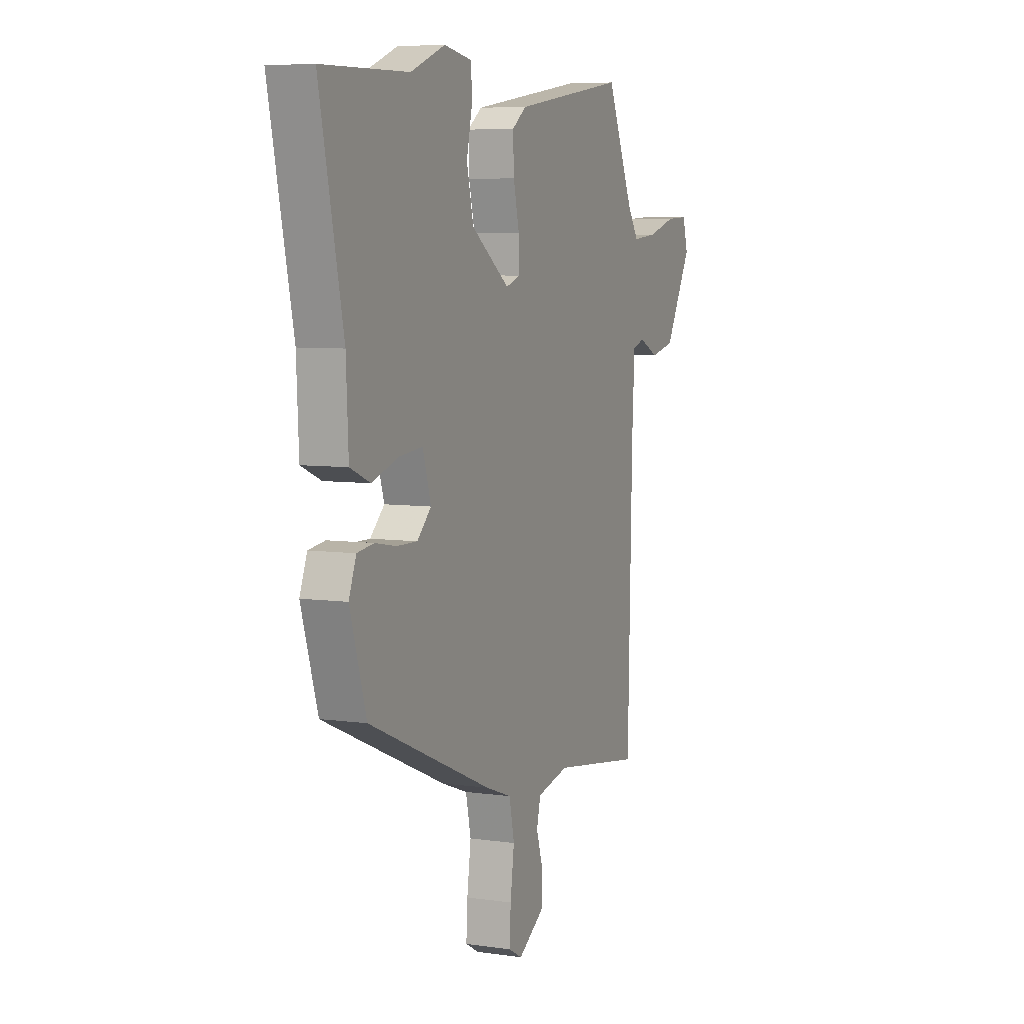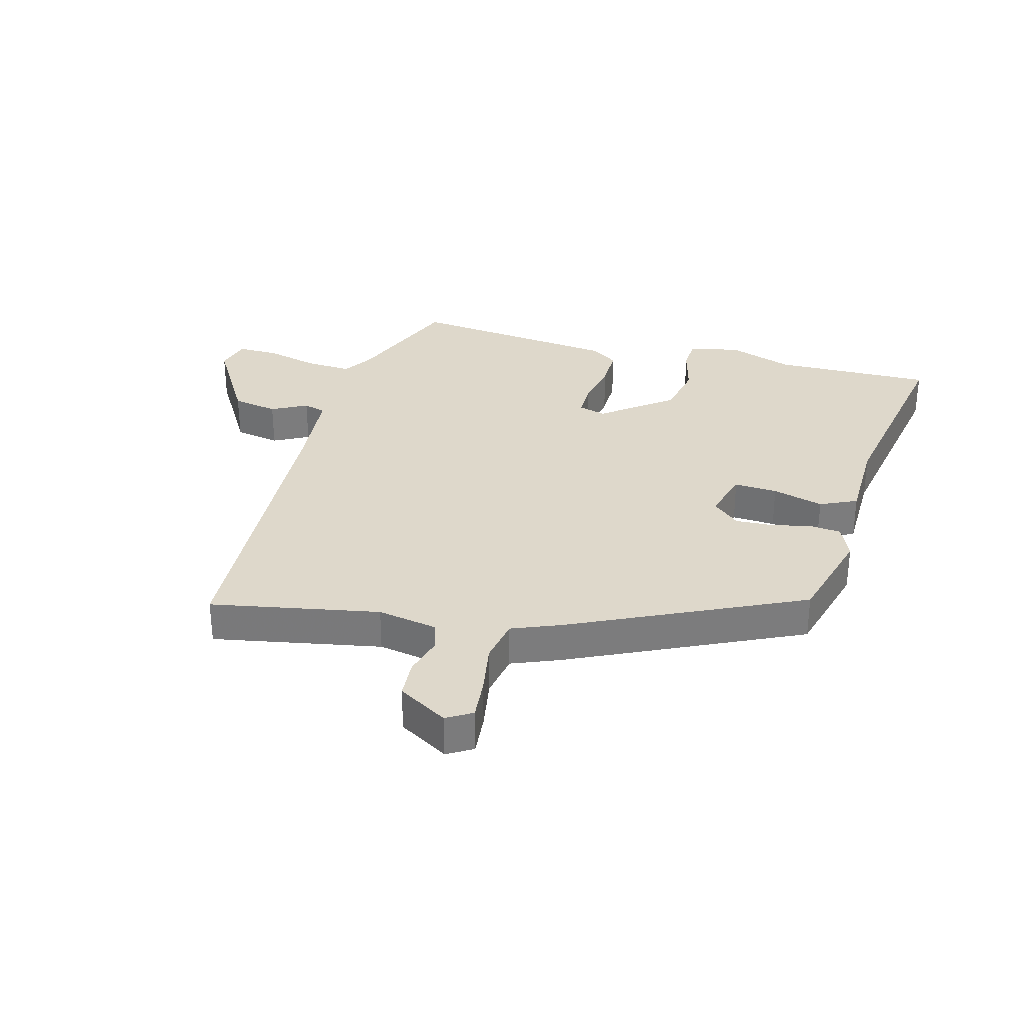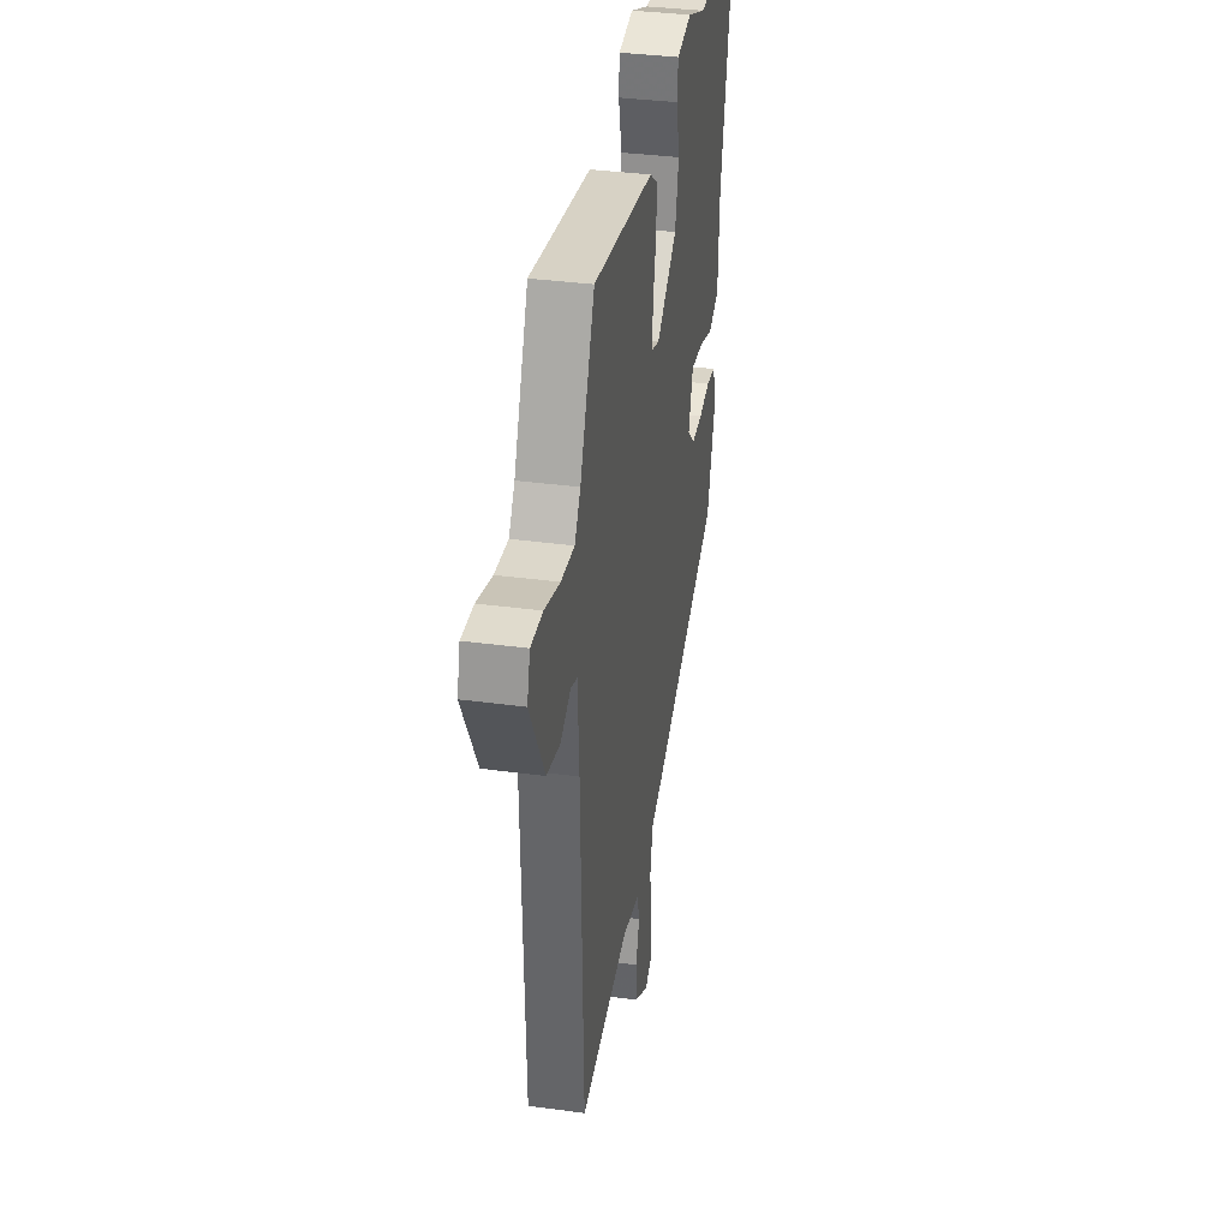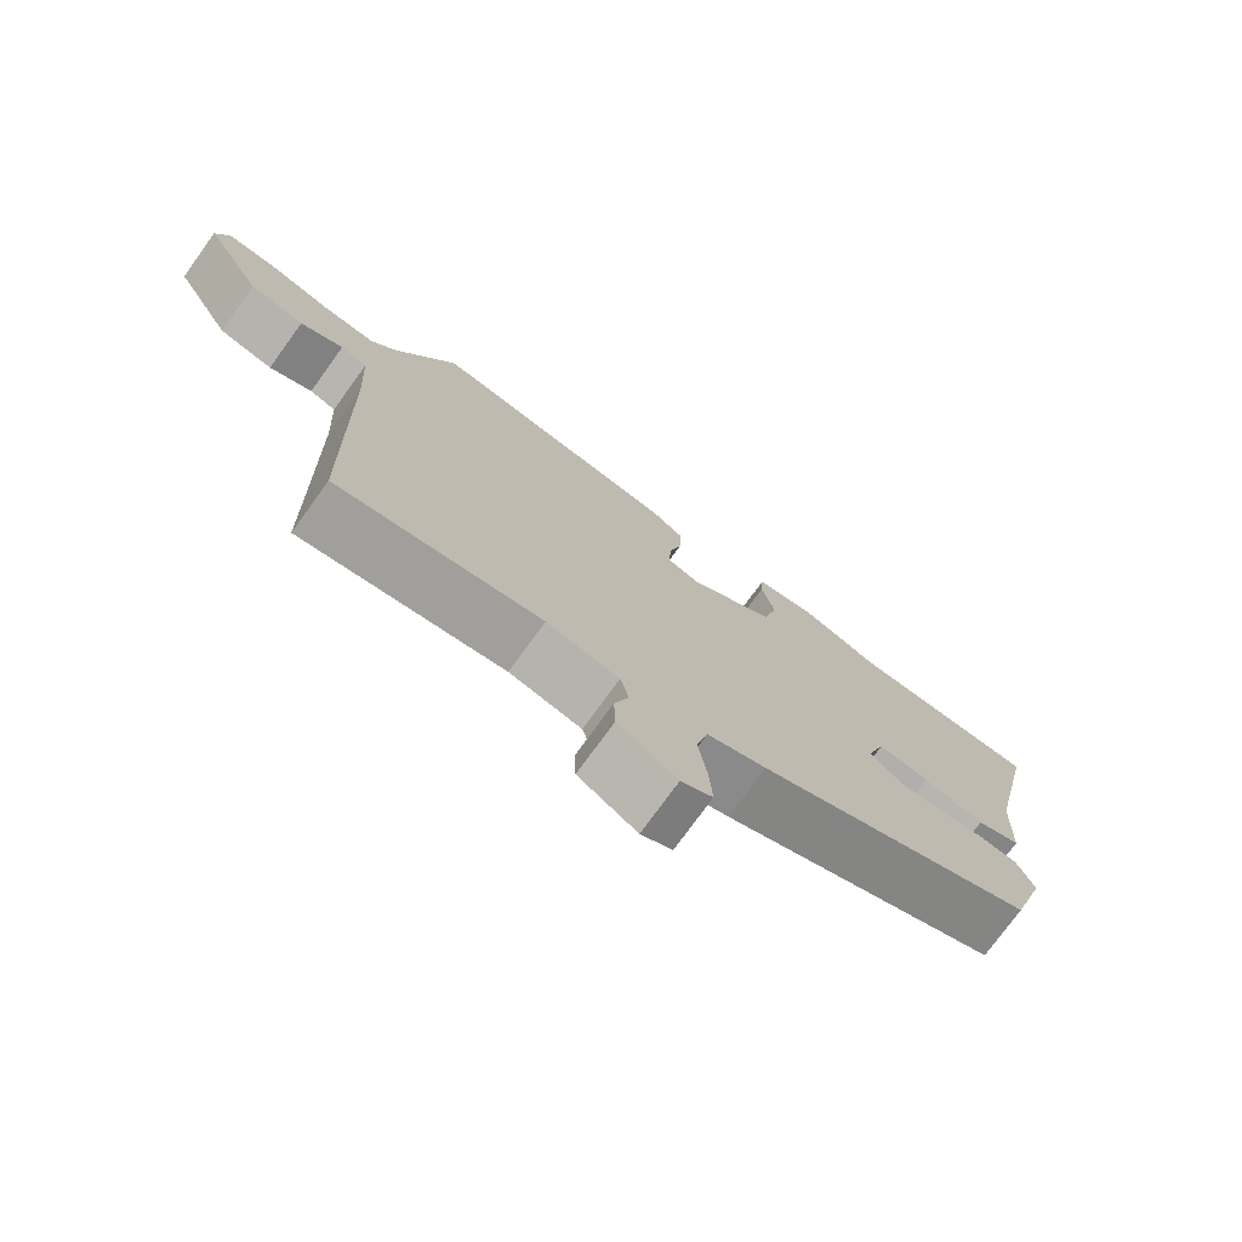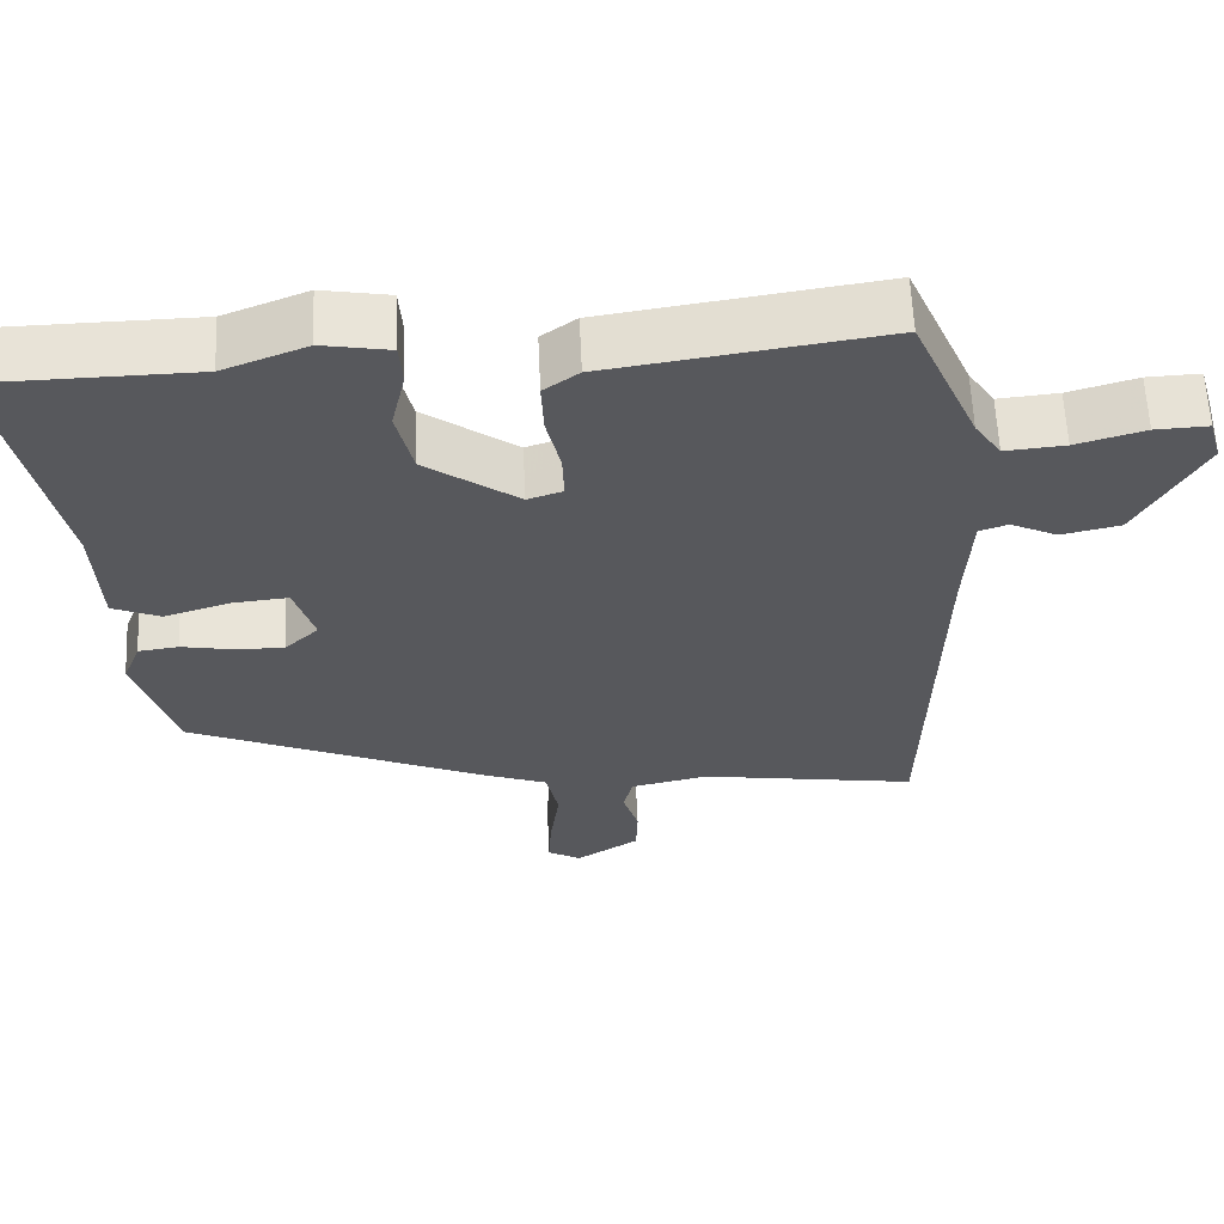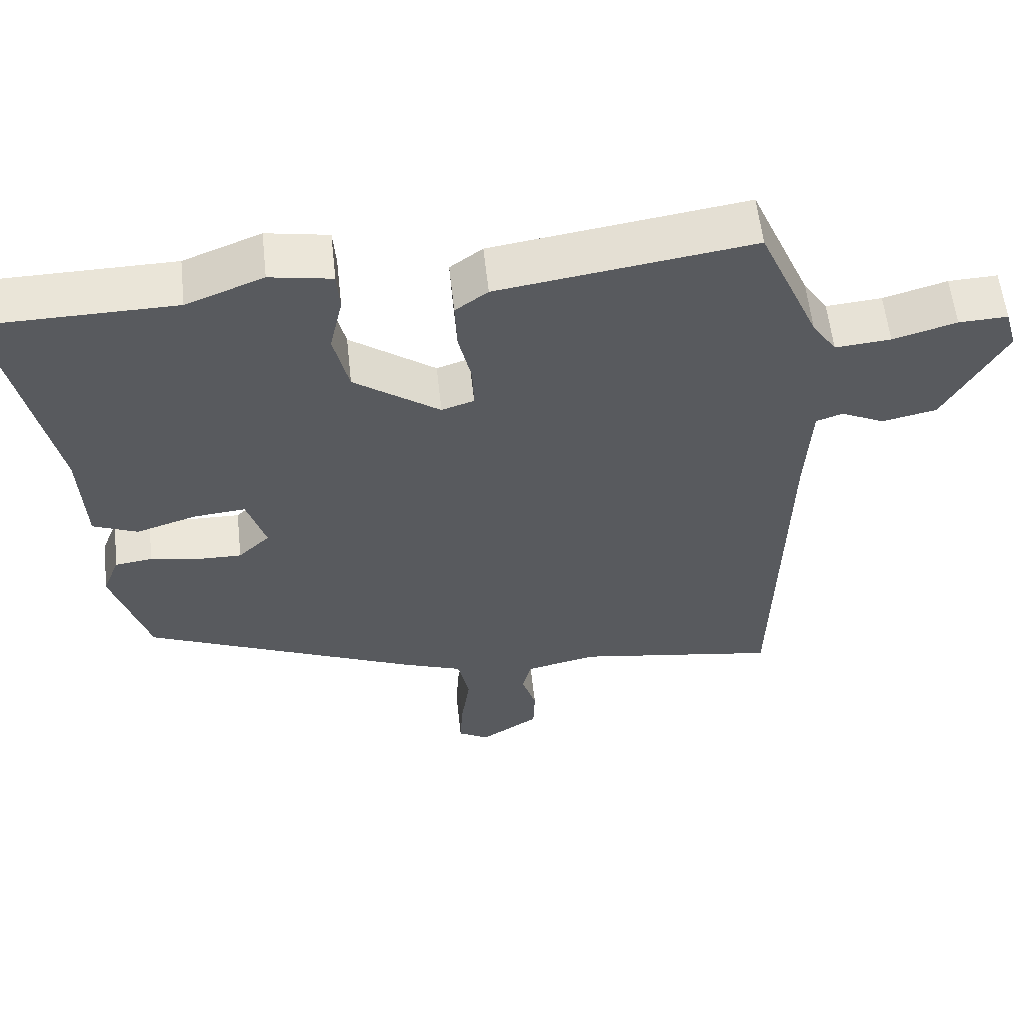
<metadata>
{"format":"obj","ext":"obj","renderer":"f3d","projection":"perspective","resolution":1024,"background":"white","views":[{"elev":6.6,"azim":-67.0,"up":"+Z"},{"elev":31.6,"azim":-166.8,"up":"+Y"},{"elev":35.7,"azim":100.1,"up":"+Z"},{"elev":-75.9,"azim":144.1,"up":"+Z"},{"elev":61.1,"azim":-2.6,"up":"+Z"},{"elev":58.1,"azim":-6.2,"up":"+Z"}]}
</metadata>
<code>
v 0.489 0.07 -0.572
v 0.208 0.07 -0.529
v 0.108 0.07 -0.551
v 0.096 0.07 -0.601
v 0.116 0.07 -0.665
v 0.114 0.07 -0.73
v 0.033 0.07 -0.782
v -0.01 0.07 -0.758
v -0.006 0.07 -0.688
v 0.006 0.07 -0.601
v -0.01 0.07 -0.527
v -0.092 0.07 -0.497
v -0.477 0.07 -0.331
v -0.528 0.07 -0.166
v -0.505 0.07 -0.107
v -0.453 0.07 -0.1
v -0.387 0.07 -0.112
v -0.324 0.07 -0.113
v -0.28 0.07 -0.071
v -0.306 0.07 0.012
v -0.378 0.07 0.005
v -0.462 0.07 -0.022
v -0.524 0.07 0.004
v -0.531 0.07 0.153
v -0.604 0.07 0.498
v -0.338 0.07 0.503
v -0.231 0.07 0.545
v -0.145 0.07 0.53
v -0.141 0.07 0.474
v -0.159 0.07 0.393
v -0.138 0.07 0.303
v -0.019 0.07 0.218
v 0.026 0.07 0.233
v 0.024 0.07 0.294
v 0.006 0.07 0.372
v 0.003 0.07 0.442
v 0.048 0.07 0.475
v 0.399 0.07 0.528
v 0.483 0.07 0.334
v 0.517 0.07 0.283
v 0.594 0.07 0.29
v 0.682 0.07 0.316
v 0.75 0.07 0.319
v 0.767 0.07 0.26
v 0.683 0.07 0.107
v 0.607 0.07 0.09
v 0.547 0.07 0.119
v 0.51 0.07 0.106
v 0.502 0.07 -0.037
v 0.489 0 -0.572
v 0.208 0 -0.529
v 0.108 0 -0.551
v 0.096 0 -0.601
v 0.116 0 -0.665
v 0.114 0 -0.73
v 0.033 0 -0.782
v -0.01 0 -0.758
v -0.006 0 -0.688
v 0.006 0 -0.601
v -0.01 0 -0.527
v -0.092 0 -0.497
v -0.477 0 -0.331
v -0.528 0 -0.166
v -0.505 0 -0.107
v -0.453 0 -0.1
v -0.387 0 -0.112
v -0.324 0 -0.113
v -0.28 0 -0.071
v -0.306 0 0.012
v -0.378 0 0.005
v -0.462 0 -0.022
v -0.524 0 0.004
v -0.531 0 0.153
v -0.604 0 0.498
v -0.338 0 0.503
v -0.231 0 0.545
v -0.145 0 0.53
v -0.141 0 0.474
v -0.159 0 0.393
v -0.138 0 0.303
v -0.019 0 0.218
v 0.026 0 0.233
v 0.024 0 0.294
v 0.006 0 0.372
v 0.003 0 0.442
v 0.048 0 0.475
v 0.399 0 0.528
v 0.483 0 0.334
v 0.517 0 0.283
v 0.594 0 0.29
v 0.682 0 0.316
v 0.75 0 0.319
v 0.767 0 0.26
v 0.683 0 0.107
v 0.607 0 0.09
v 0.547 0 0.119
v 0.51 0 0.106
v 0.502 0 -0.037
f 44 45 46 47
f 44 47 48
f 41 42 43 44
f 40 41 44 48
f 39 40 48 49
f 34 35 36 37
f 33 34 37 38
f 27 28 29 30
f 26 27 30 31
f 24 25 26 31
f 21 22 23 24
f 20 21 24 31
f 19 20 31 32
f 14 15 16 17
f 14 17 18
f 11 12 13 14
f 11 14 18
f 7 8 9 10
f 5 6 7 10
f 4 5 10 11
f 3 4 11 18
f 39 49 1 2
f 33 38 39 2
f 19 32 33 2
f 2 3 18 19
f 96 95 94 93
f 97 96 93
f 93 92 91 90
f 97 93 90 89
f 98 97 89 88
f 86 85 84 83
f 87 86 83 82
f 79 78 77 76
f 80 79 76 75
f 80 75 74 73
f 73 72 71 70
f 80 73 70 69
f 81 80 69 68
f 66 65 64 63
f 67 66 63
f 63 62 61 60
f 67 63 60
f 59 58 57 56
f 59 56 55 54
f 60 59 54 53
f 67 60 53 52
f 51 50 98 88
f 51 88 87 82
f 51 82 81 68
f 68 67 52 51
f 1 50 51 2
f 2 51 52 3
f 3 52 53 4
f 4 53 54 5
f 5 54 55 6
f 6 55 56 7
f 7 56 57 8
f 8 57 58 9
f 9 58 59 10
f 10 59 60 11
f 11 60 61 12
f 12 61 62 13
f 13 62 63 14
f 14 63 64 15
f 15 64 65 16
f 16 65 66 17
f 17 66 67 18
f 18 67 68 19
f 19 68 69 20
f 20 69 70 21
f 21 70 71 22
f 22 71 72 23
f 23 72 73 24
f 24 73 74 25
f 25 74 75 26
f 26 75 76 27
f 27 76 77 28
f 28 77 78 29
f 29 78 79 30
f 30 79 80 31
f 31 80 81 32
f 32 81 82 33
f 33 82 83 34
f 34 83 84 35
f 35 84 85 36
f 36 85 86 37
f 37 86 87 38
f 38 87 88 39
f 39 88 89 40
f 40 89 90 41
f 41 90 91 42
f 42 91 92 43
f 43 92 93 44
f 44 93 94 45
f 45 94 95 46
f 46 95 96 47
f 47 96 97 48
f 48 97 98 49
f 49 98 50 1

</code>
